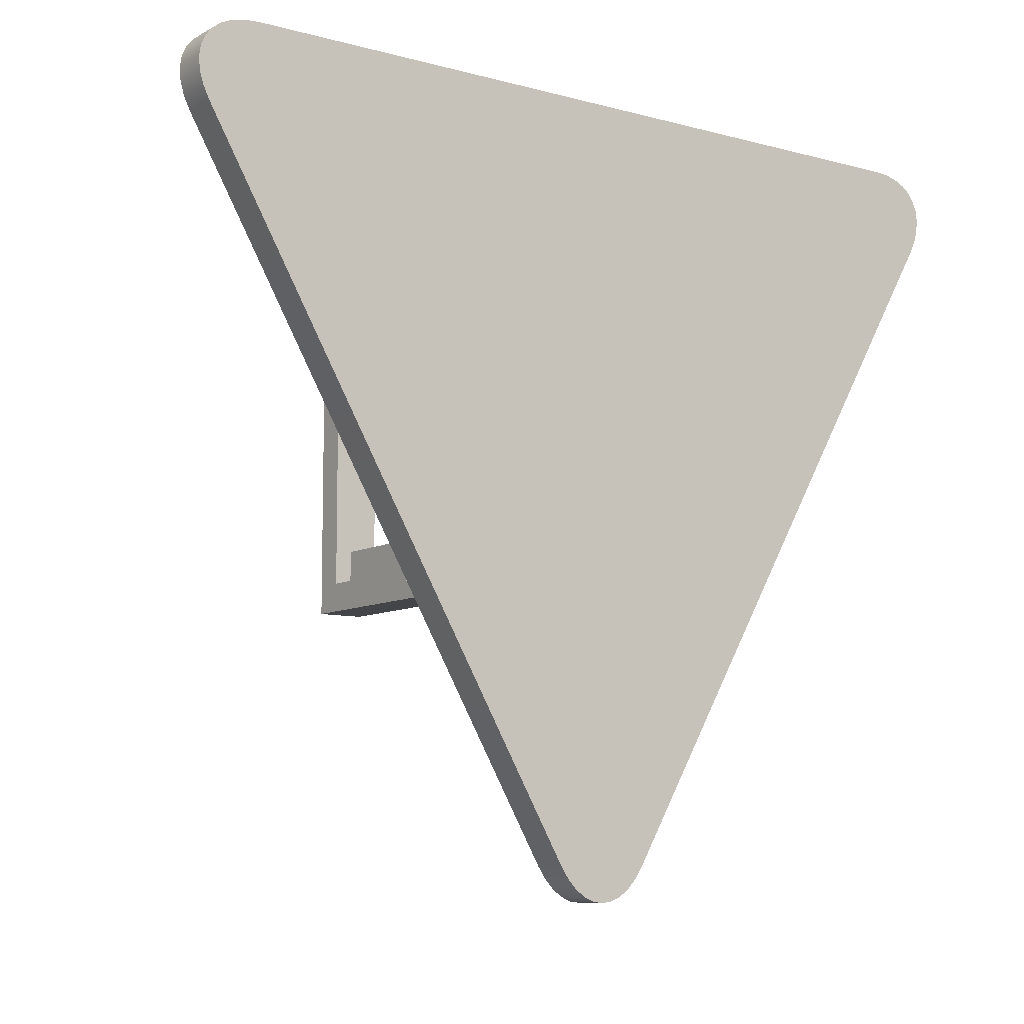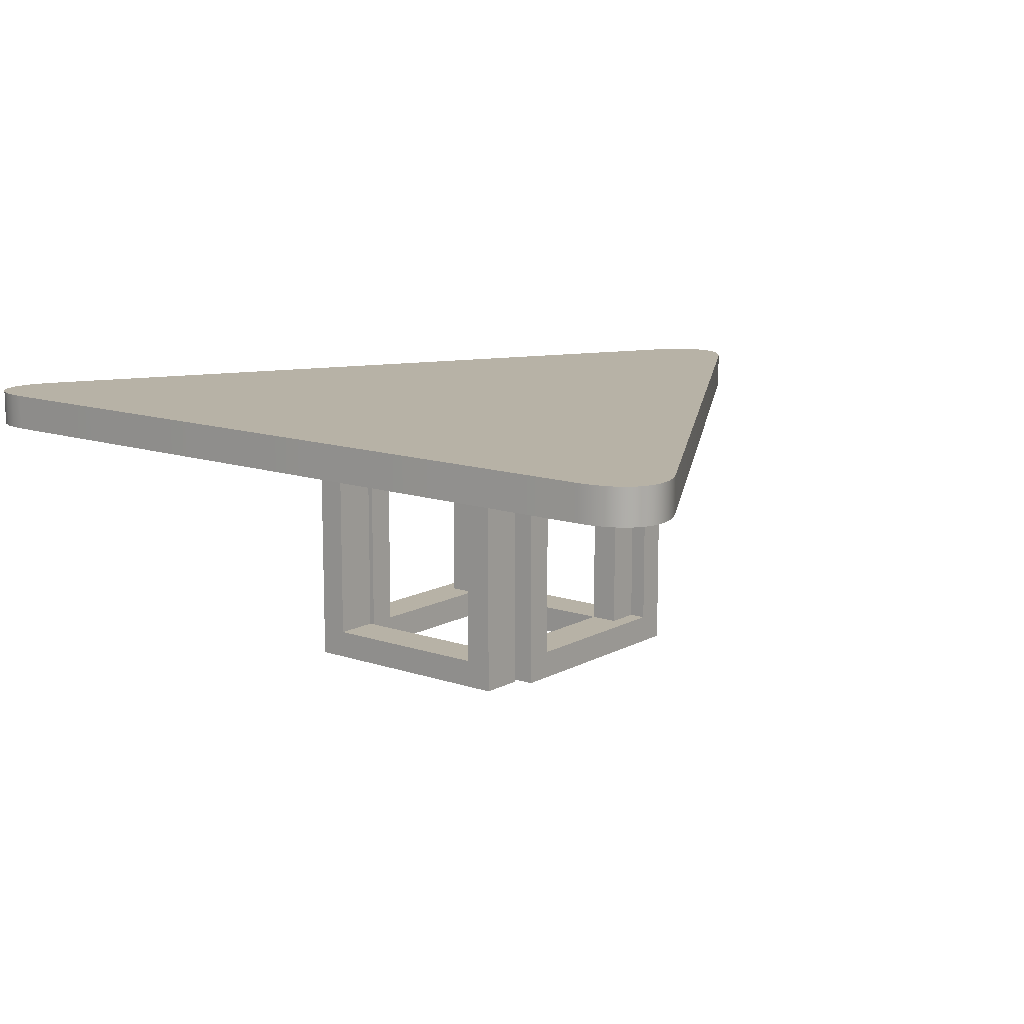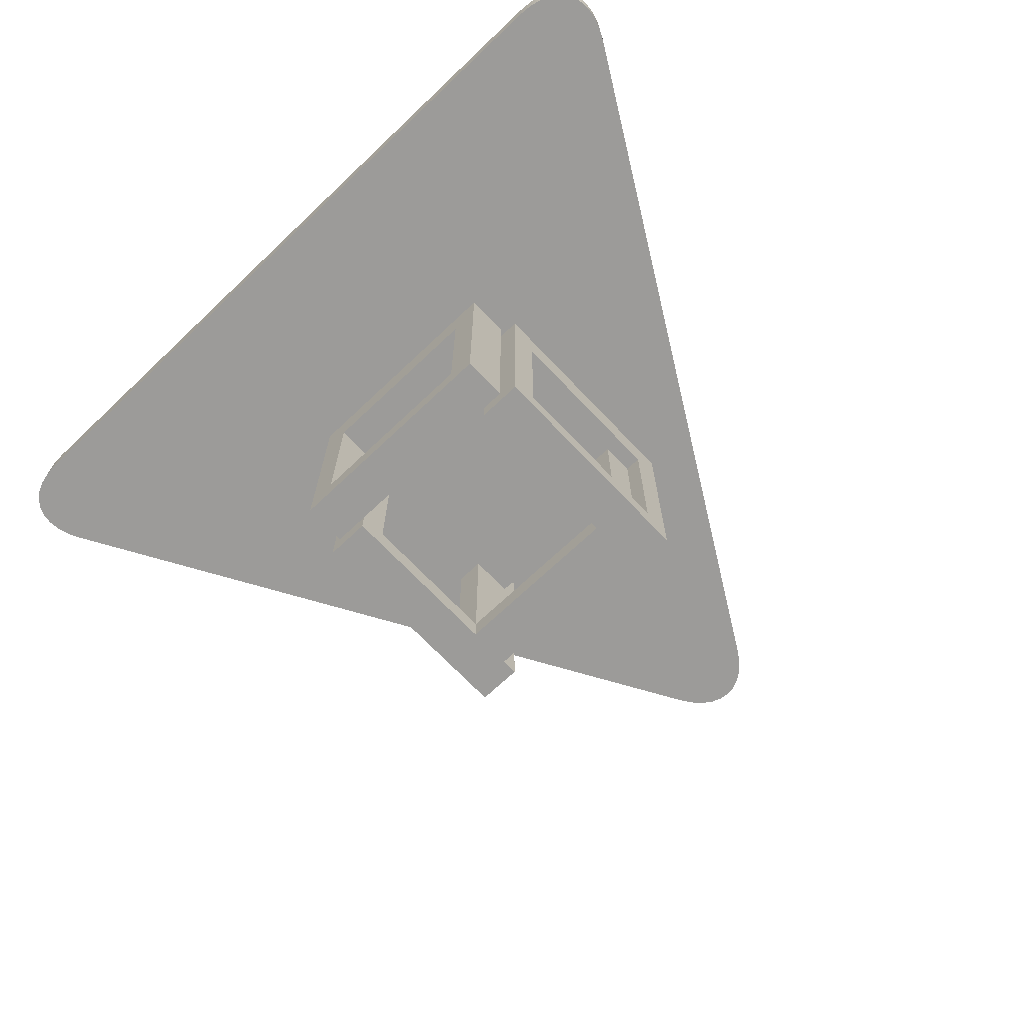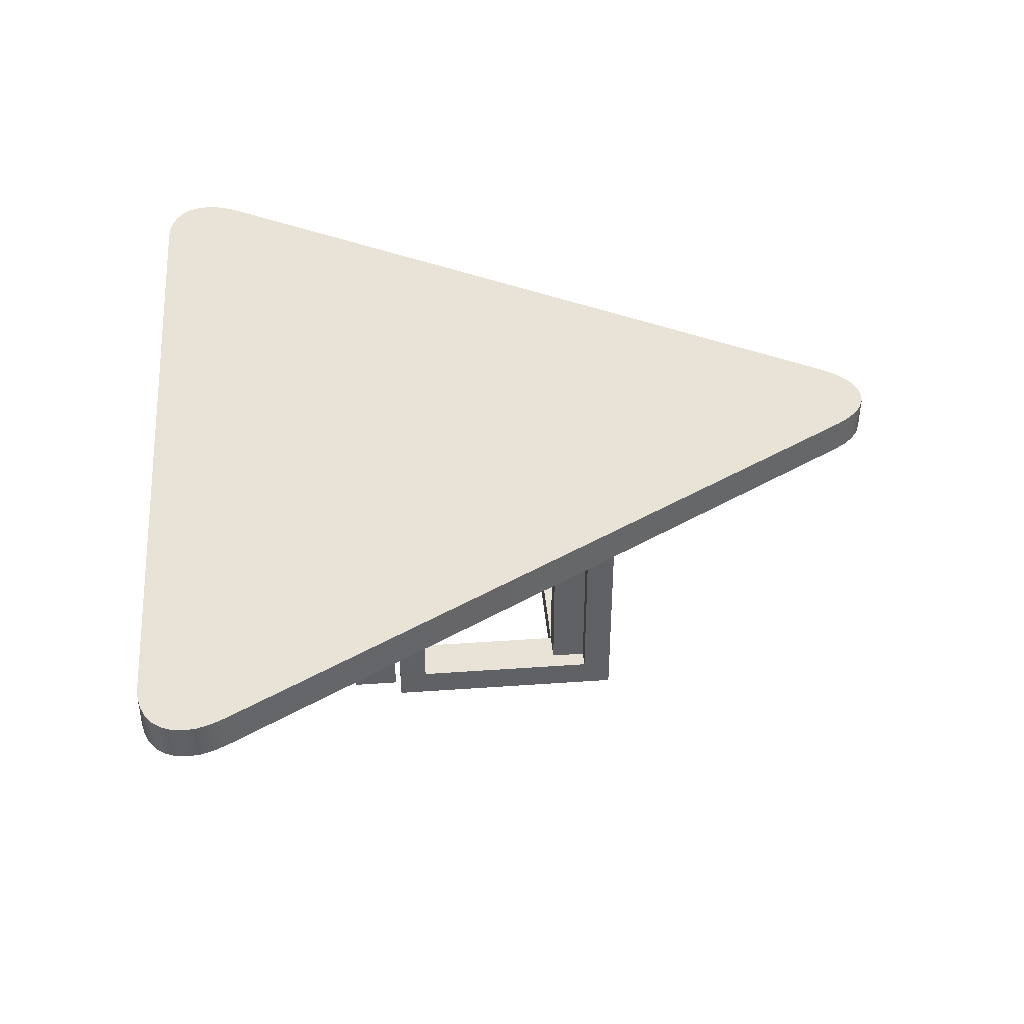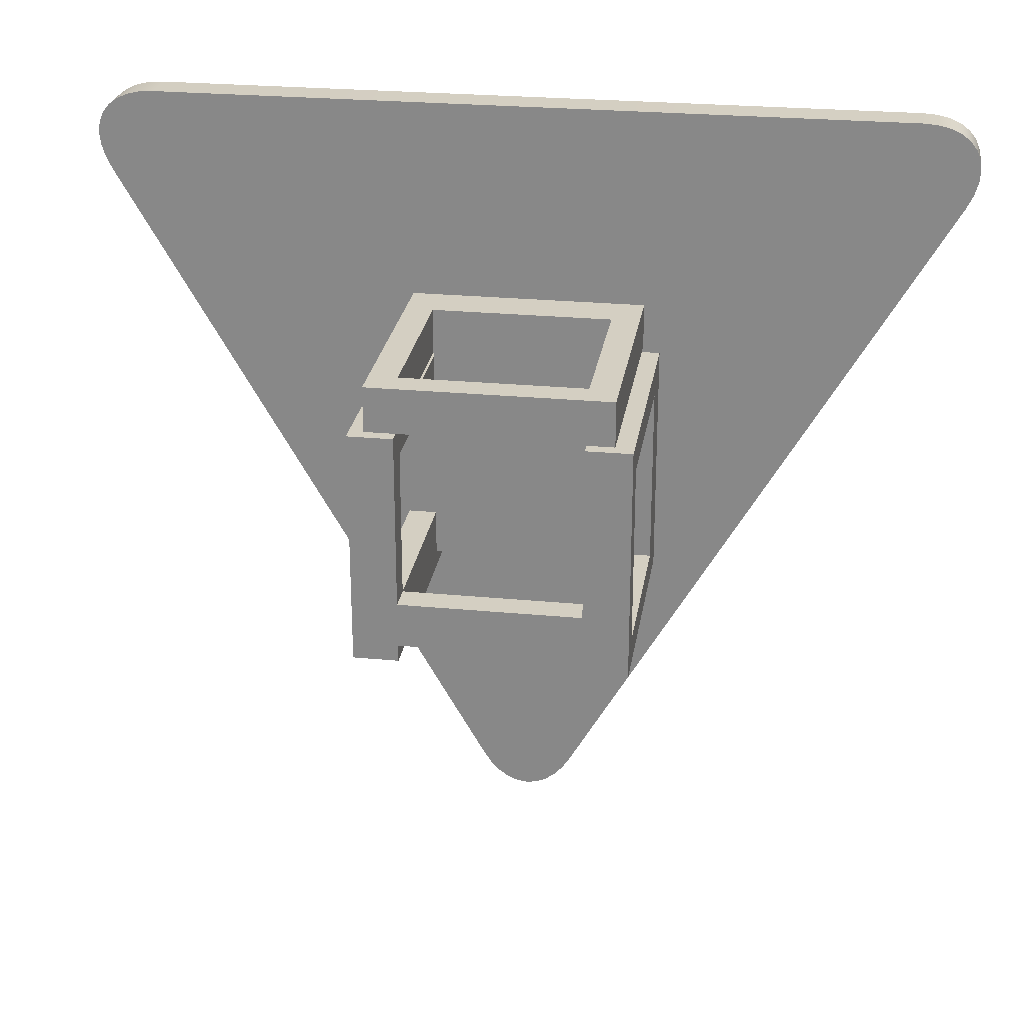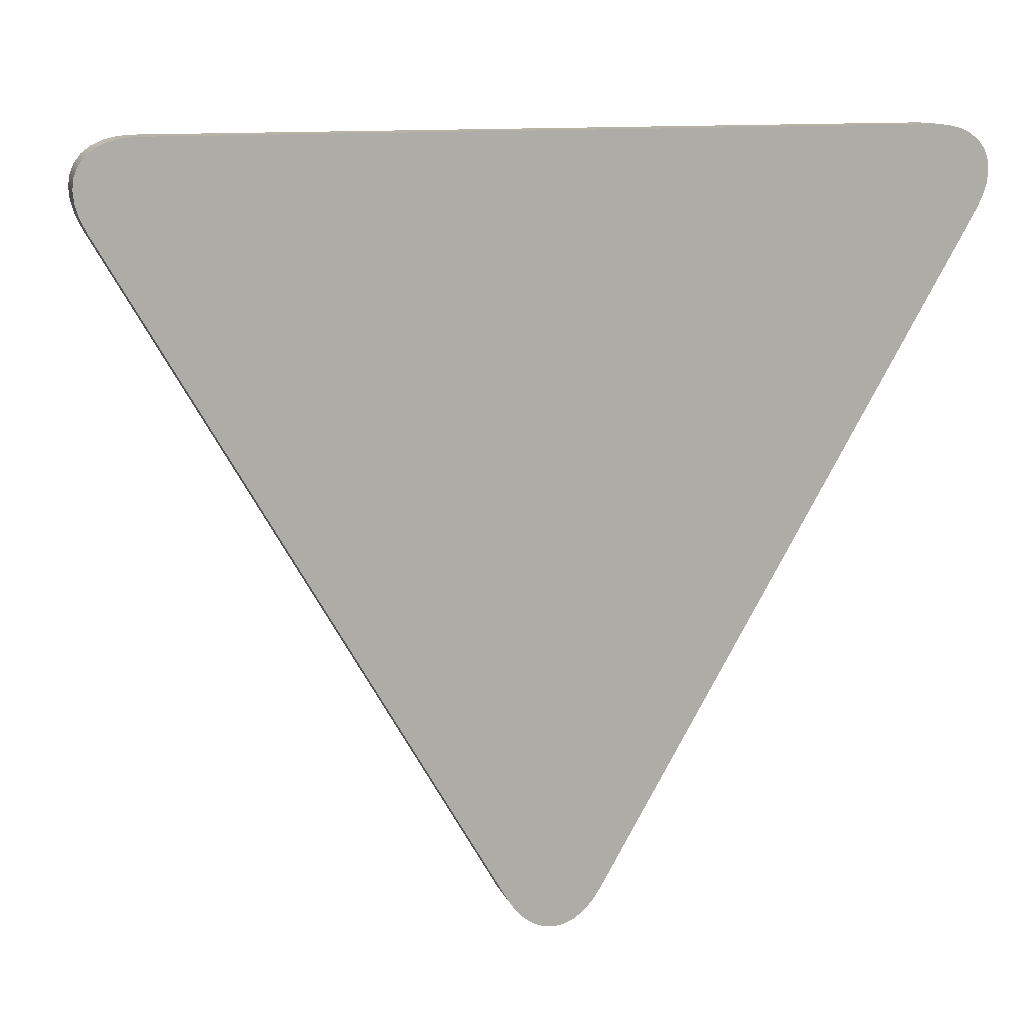
<metadata>
{"format":"obj","ext":"obj","renderer":"f3d","projection":"perspective","resolution":1024,"background":"white","views":[{"elev":-9.0,"azim":144.4,"up":"+Z"},{"elev":12.4,"azim":38.5,"up":"+Y"},{"elev":-69.7,"azim":43.5,"up":"+Y"},{"elev":41.6,"azim":85.1,"up":"+Y"},{"elev":25.7,"azim":8.7,"up":"+Z"},{"elev":12.4,"azim":163.6,"up":"+Z"}]}
</metadata>
<code>
o yield
v -0.594 -0.7625 0.397
v -0.6027 -0.7625 0.4149
v -0.608 -0.7625 0.4324
v -0.6096 -0.7625 0.4489
v -0.6076 -0.7625 0.4642
v -0.602 -0.7625 0.4779
v -0.5808 -0.7625 0.4989
v -0.5479 -0.7625 0.51
v -0.528 -0.7625 0.5114
v 0.528 -0.7625 0.5114
v 0.5808 -0.7625 0.4989
v 0.593 -0.7625 0.4895
v 0.602 -0.7625 0.4779
v 0.6096 -0.7625 0.4489
v 0.608 -0.7625 0.4324
v 0.6027 -0.7625 0.4149
v 0.594 -0.7625 0.397
v 0.05486 -0.7625 -0.534
v 0.0146 -0.7625 -0.5629
v -0.0146 -0.7625 -0.5629
v -0.04238 -0.7625 -0.5472
v 0.6096 -0.8125 0.4489
v 0.6076 -0.8125 0.4642
v -0.5656 -0.8125 0.5058
v -0.5808 -0.8125 0.4989
v -0.593 -0.8125 0.4895
v -0.602 -0.8125 0.4779
v -0.6076 -0.8125 0.4642
v -0.6096 -0.8125 0.4489
v -0.608 -0.8125 0.4324
v -0.6027 -0.8125 0.4149
v -0.066 -0.8125 -0.5175
v -0.05487 -0.8125 -0.534
v -0.0146 -0.8125 -0.5629
v -1e-06 -0.8125 -0.5649
v 0.0146 -0.8125 -0.5629
v 0.02884 -0.8125 -0.5569
v 0.04238 -0.8125 -0.5472
v 0.05486 -0.8125 -0.534
v 0.066 -0.8125 -0.5175
v -0.594 -0.8125 0.397
v -0.066 -0.7625 -0.5175
v -0.528 -0.8125 0.5114
v 0.528 -0.8125 0.5114
v -0.593 -0.7625 0.4895
v -0.5656 -0.7625 0.5058
v -0.5479 -0.8125 0.51
v 0.5479 -0.8125 0.51
v 0.5479 -0.7625 0.51
v 0.5656 -0.8125 0.5058
v 0.5656 -0.7625 0.5058
v 0.5808 -0.8125 0.4989
v 0.593 -0.8125 0.4895
v 0.602 -0.8125 0.4779
v 0.6076 -0.7625 0.4642
v 0.608 -0.8125 0.4324
v 0.6027 -0.8125 0.4149
v 0.594 -0.8125 0.397
v -0.05487 -0.7625 -0.534
v -0.04238 -0.8125 -0.5472
v -0.02885 -0.7625 -0.5569
v -0.02885 -0.8125 -0.5569
v -1e-06 -0.7625 -0.5649
v 0.02884 -0.7625 -0.5569
v 0.04238 -0.7625 -0.5472
v 0.066 -0.7625 -0.5175
v -0.125 -0.875 -0.1406
v -0.125 -0.875 0.2344
v 0.125 -0.8125 -0.1406
v 0.125 -0.8125 0.2344
v 0.125 -0.875 0.2344
v 0.125 -0.875 -0.1406
v -0.125 -1.125 -0.1406
v -0.125 -0.8125 -0.1406
v -0.125 -0.8125 -0.07813
v -0.125 -1.125 -0.07813
v -0.1641 -0.8125 -0.07813
v -0.1641 -0.8125 -0.1406
v -0.125 -1.125 0.1719
v -0.125 -0.8125 0.1719
v -0.125 -0.8125 0.2344
v -0.125 -1.125 0.2344
v -0.1641 -0.8125 0.2344
v -0.1641 -1.125 0.2344
v -0.1641 -0.8125 0.1719
v 0.1641 -1.125 -0.1406
v 0.1641 -0.8125 -0.1406
v 0.1641 -0.8125 -0.07813
v 0.1641 -1.125 -0.07813
v 0.125 -0.8125 -0.07813
v 0.125 -1.125 -0.07813
v 0.125 -1.125 -0.1406
v 0.1641 -0.8125 0.1719
v 0.1641 -0.8125 0.2344
v 0.1641 -1.125 0.2344
v 0.125 -1.125 0.2344
v 0.125 -0.8125 0.1719
v 0.125 -1.125 0.1719
v -0.1641 -1.164 -0.1406
v 0.1641 -1.164 -0.1406
v 0.1641 -1.164 -0.07813
v -0.1641 -1.164 -0.07813
v -0.1641 -1.125 -0.07813
v -0.1641 -1.125 -0.1406
v -0.1641 -1.164 0.1719
v 0.1641 -1.164 0.1719
v 0.1641 -1.164 0.2344
v -0.1641 -1.164 0.2344
v 0.1641 -1.125 0.1719
v -0.1641 -1.125 0.1719
v -0.1875 -0.875 0.125
v 0.1875 -0.875 0.125
v -0.1875 -0.8125 -0.125
v 0.1875 -0.8125 -0.125
v 0.1875 -0.875 -0.125
v -0.1875 -0.875 -0.125
v -0.1875 -1.125 0.125
v -0.1875 -0.8125 0.125
v -0.125 -0.8125 0.125
v -0.125 -1.125 0.125
v -0.125 -0.8125 0.1641
v -0.1875 -0.8125 0.1641
v 0.125 -1.125 0.125
v 0.125 -0.8125 0.125
v 0.1875 -0.8125 0.125
v 0.1875 -1.125 0.125
v 0.1875 -0.8125 0.1641
v 0.1875 -1.125 0.1641
v 0.125 -0.8125 0.1641
v -0.1875 -1.125 -0.1641
v -0.1875 -0.8125 -0.1641
v -0.125 -0.8125 -0.1641
v -0.125 -1.125 -0.1641
v -0.125 -0.8125 -0.125
v -0.125 -1.125 -0.125
v -0.1875 -1.125 -0.125
v 0.125 -0.8125 -0.1641
v 0.1875 -0.8125 -0.1641
v 0.1875 -1.125 -0.1641
v 0.1875 -1.125 -0.125
v 0.125 -0.8125 -0.125
v 0.125 -1.125 -0.125
v -0.1875 -1.164 0.1641
v -0.1875 -1.164 -0.1641
v -0.125 -1.164 -0.1641
v -0.125 -1.164 0.1641
v -0.125 -1.125 0.1641
v -0.1875 -1.125 0.1641
v 0.125 -1.164 0.1641
v 0.125 -1.164 -0.1641
v 0.1875 -1.164 -0.1641
v 0.1875 -1.164 0.1641
v 0.125 -1.125 -0.1641
v 0.125 -1.125 0.1641
g yield_yield_front-back
f 1 2 3 4 5 6 45 7 46 8 9 10 49 51 11 12 13 55 14 15 16 17 66 18 65 64 19 63 20 61 21 59 42
f 58 57 56 22 23 54 53 52 50 48 44 43 47 24 25 26 27 28 29 30 31 41 32 33 60 62 34 35 36 37 38 39 40
g yield_yield_edges
f 32 41 1 42
f 43 44 10 9
f 1 41 31 2
f 2 31 30 3
f 3 30 29 4
f 4 29 28 5
f 5 28 27 6
f 6 27 26 45
f 45 26 25 7
f 7 25 24 46
f 46 24 47 8
f 8 47 43 9
f 10 44 48 49
f 49 48 50 51
f 51 50 52 11
f 11 52 53 12
f 12 53 54 13
f 13 54 23 55
f 55 23 22 14
f 14 22 56 15
f 15 56 57 16
f 16 57 58 17
f 32 42 59 33
f 33 59 21 60
f 60 21 61 62
f 62 61 20 34
f 34 20 63 35
f 35 63 19 36
f 36 19 64 37
f 37 64 65 38
f 38 65 18 39
f 39 18 66 40
f 58 40 66 17
g yield_yield_pole_mount
f 74 67 68 81
f 69 70 71 72
f 68 71 70 81
f 74 69 72 67
f 67 72 71 68
f 73 74 75 76
f 76 75 77 103
f 103 77 78 104
f 104 78 74 73
f 79 80 81 82
f 82 81 83 84
f 84 83 85 110
f 110 85 80 79
f 86 87 88 89
f 89 88 90 91
f 91 90 69 92
f 92 69 87 86
f 109 93 94 95
f 95 94 70 96
f 96 70 97 98
f 98 97 93 109
f 99 100 101 102
f 102 101 89 103
f 103 89 86 104
f 104 86 100 99
f 102 103 104 99
f 89 101 100 86
f 105 106 107 108
f 108 107 95 84
f 84 95 109 110
f 110 109 106 105
f 108 84 110 105
f 95 107 106 109
g yield_yield_pole_mount_horiz
f 118 111 112 125
f 113 114 115 116
f 112 115 114 125
f 118 113 116 111
f 111 116 115 112
f 117 118 119 120
f 120 119 121 147
f 147 121 122 148
f 148 122 118 117
f 123 124 125 126
f 126 125 127 128
f 128 127 129 154
f 154 129 124 123
f 130 131 132 133
f 133 132 134 135
f 135 134 113 136
f 136 113 131 130
f 153 137 138 139
f 139 138 114 140
f 140 114 141 142
f 142 141 137 153
f 143 144 145 146
f 146 145 133 147
f 147 133 130 148
f 148 130 144 143
f 146 147 148 143
f 133 145 144 130
f 149 150 151 152
f 152 151 139 128
f 128 139 153 154
f 154 153 150 149
f 152 128 154 149
f 139 151 150 153

</code>
